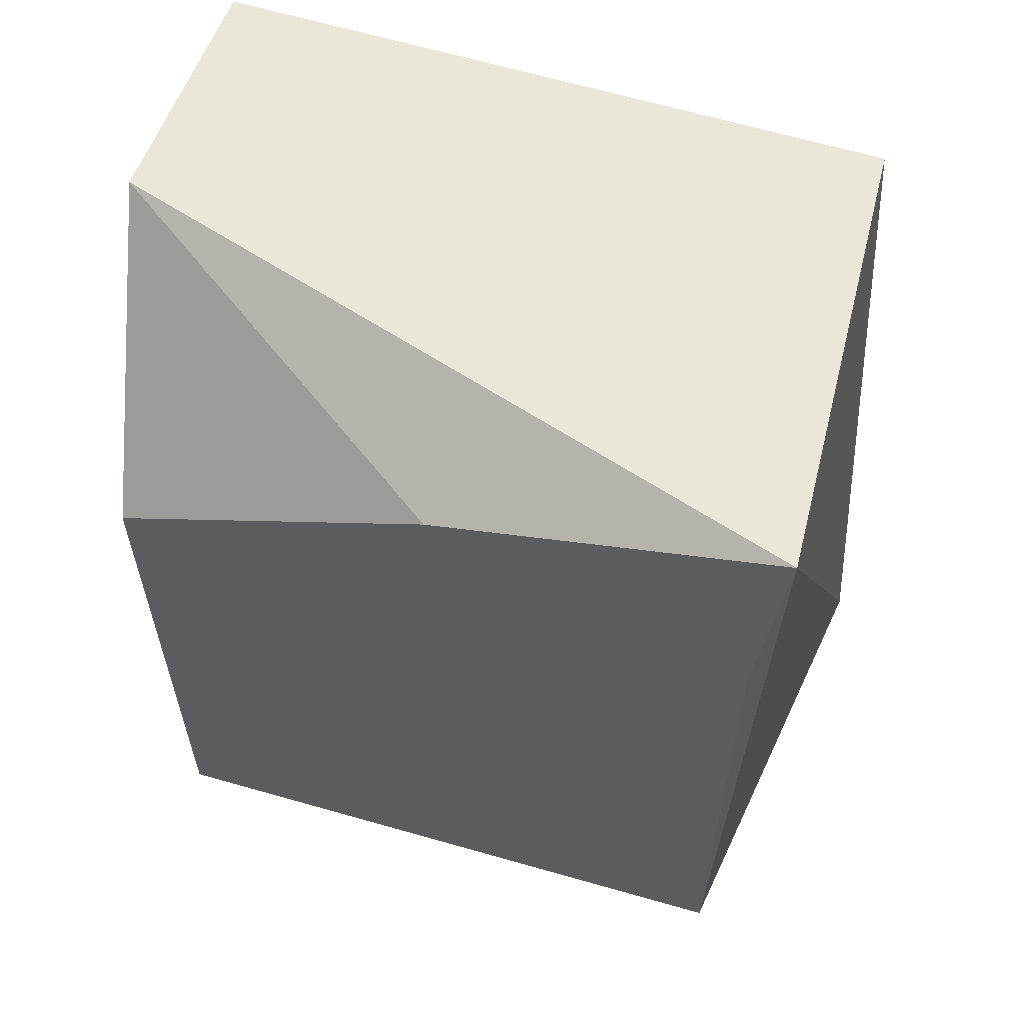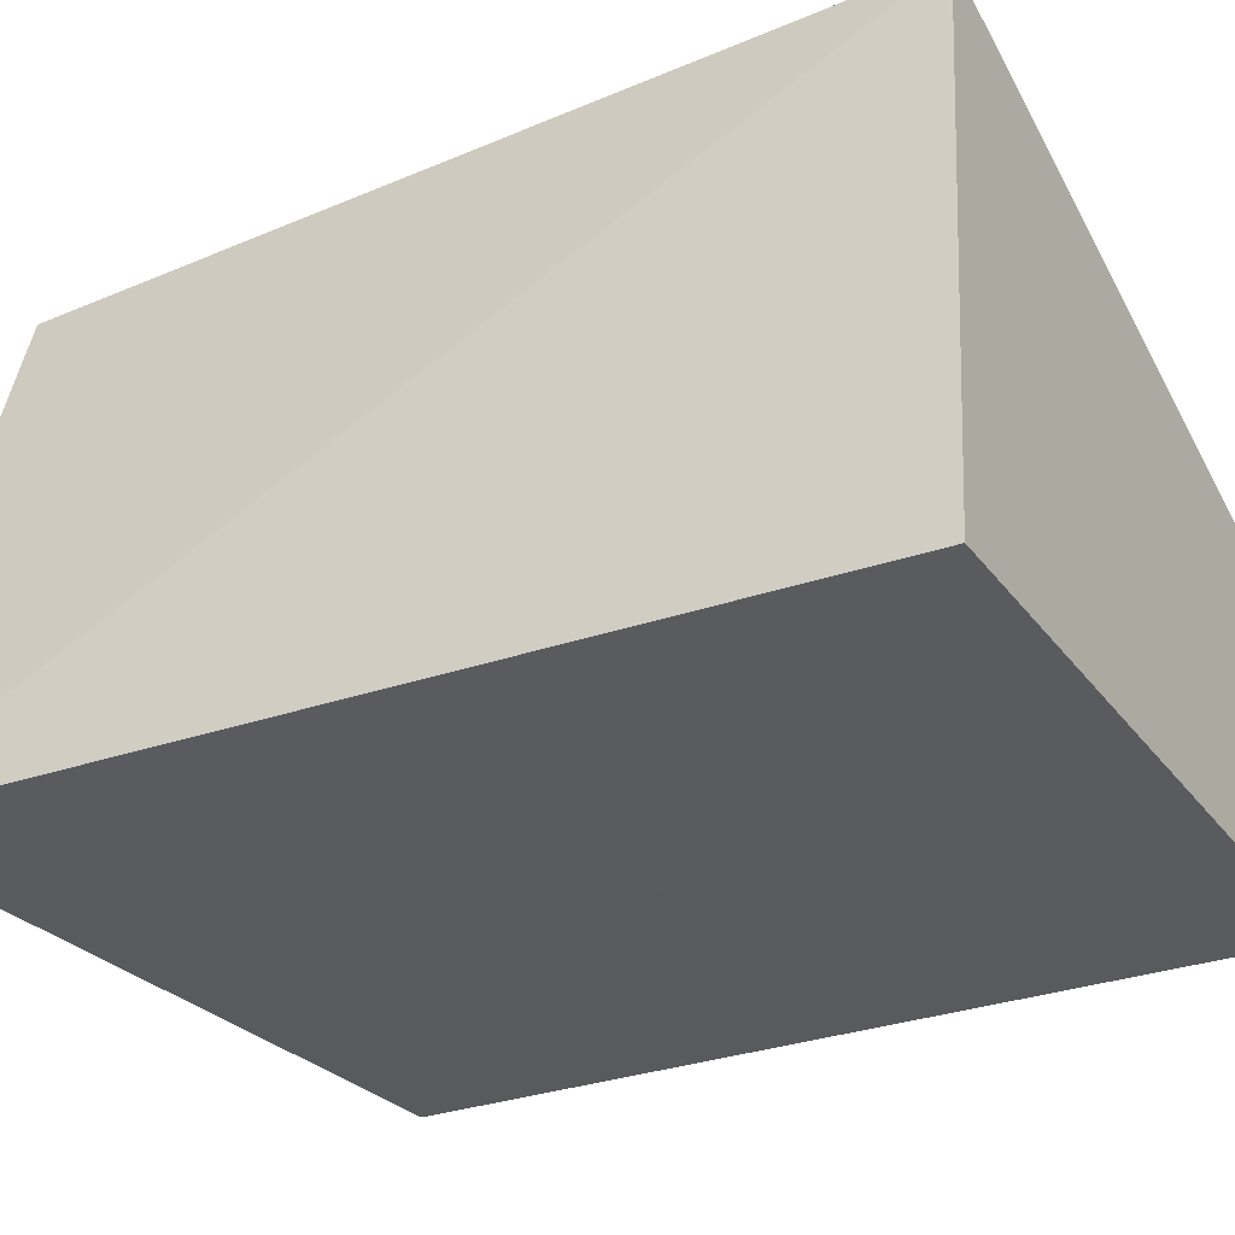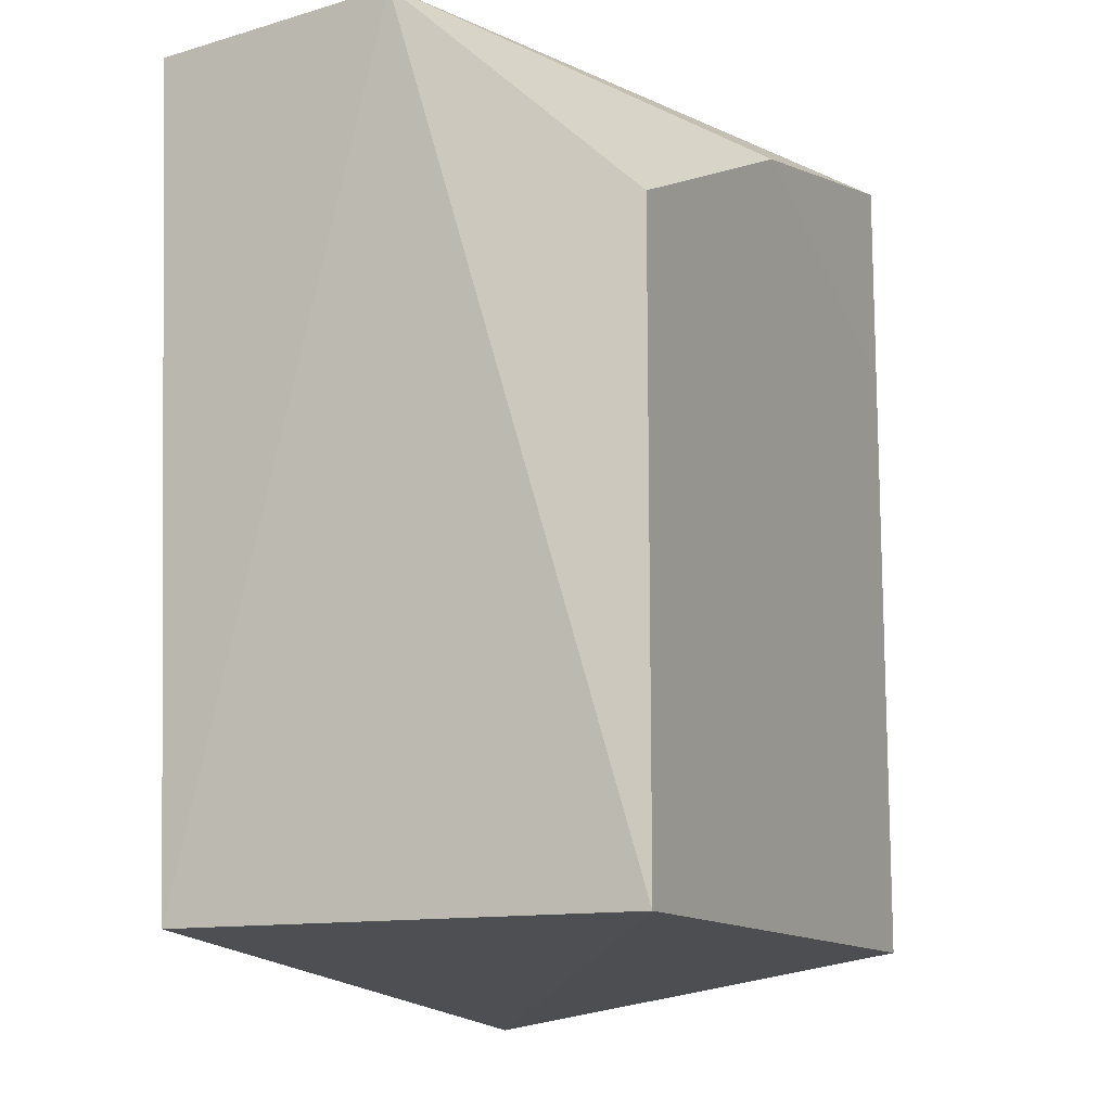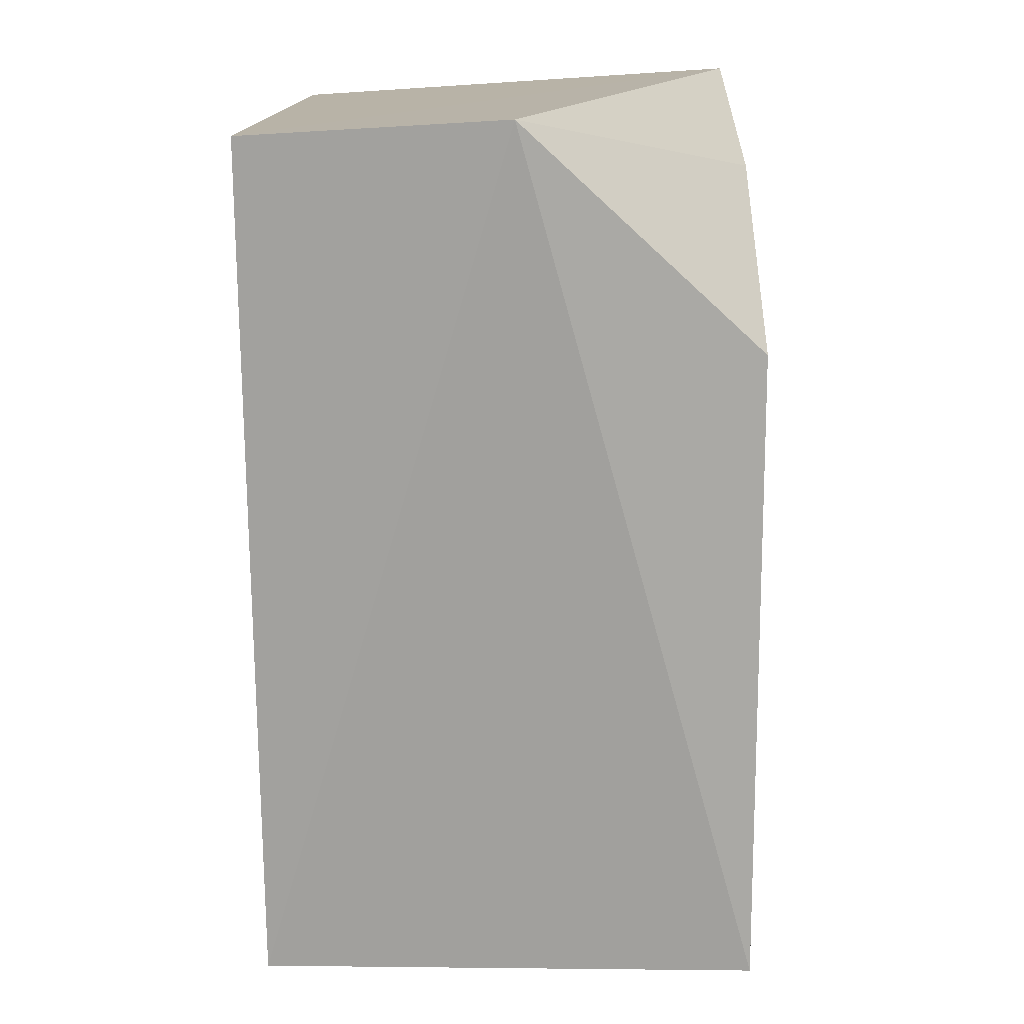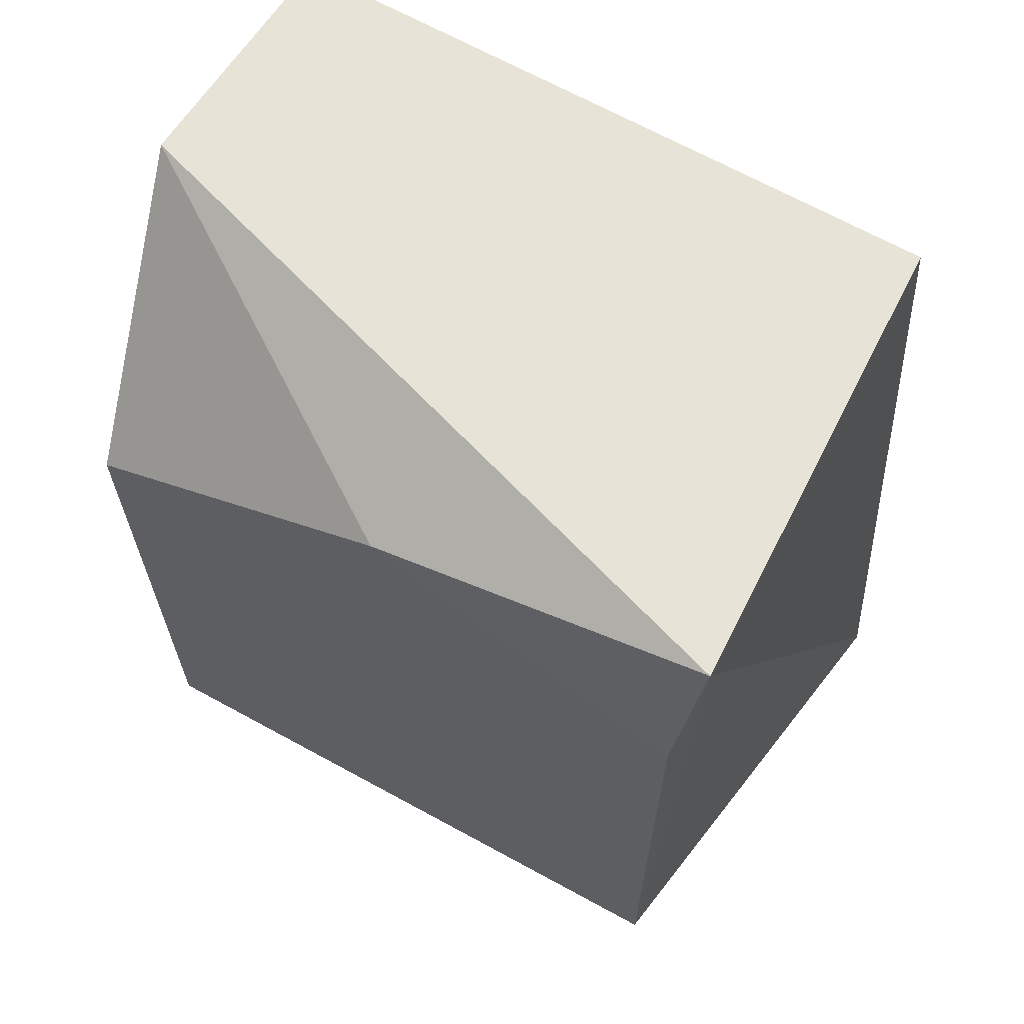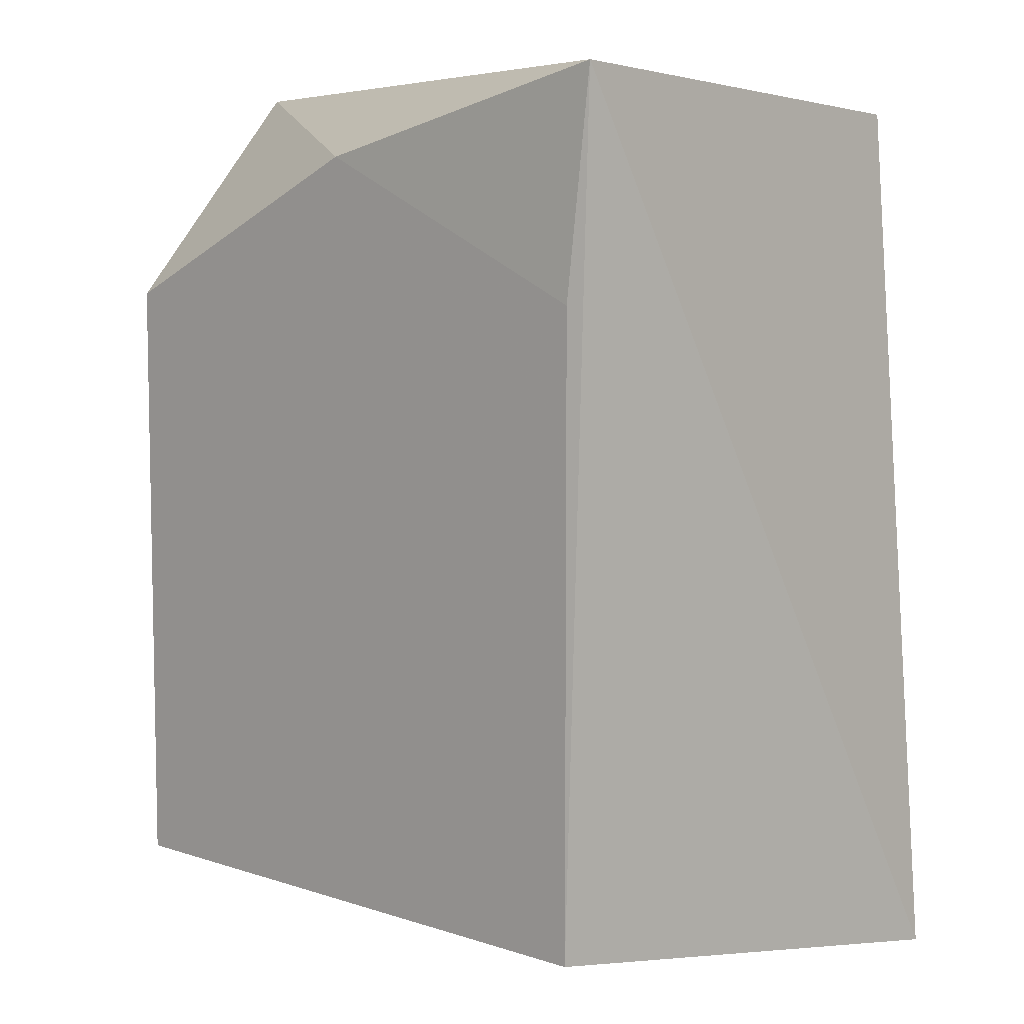
<metadata>
{"format":"obj","ext":"obj","renderer":"f3d","projection":"perspective","resolution":1024,"background":"white","views":[{"elev":60.0,"azim":16.4,"up":"+Y"},{"elev":-32.1,"azim":119.6,"up":"+Z"},{"elev":-12.7,"azim":-64.1,"up":"+Y"},{"elev":14.8,"azim":-88.7,"up":"+Y"},{"elev":65.2,"azim":28.9,"up":"+Y"},{"elev":7.0,"azim":43.5,"up":"+Y"}]}
</metadata>
<code>
v 0.1824 -0.1824 0.2652
v 0.2202 -0.2202 0.003594
v 0.1937 0.2688 0.2614
v -0.1772 0.2685 0.1403
v -0.1509 -0.1824 0.007576
v 0.1836 0.2526 0.005294
v -0.1509 0.1509 0.2652
v -0.1509 -0.1824 0.2652
v -0.1718 0.2599 0.00465
v 0.1824 0.1509 0.2652
v 0.01575 0.2267 0.2652
f 1 2 3
f 6 3 2
f 8 5 2
f 8 2 1
f 8 1 7
f 8 7 4
f 8 4 5
f 9 4 3
f 9 3 6
f 9 5 4
f 9 6 2
f 9 2 5
f 10 7 1
f 10 1 3
f 11 3 4
f 11 4 7
f 11 10 3
f 11 7 10

</code>
